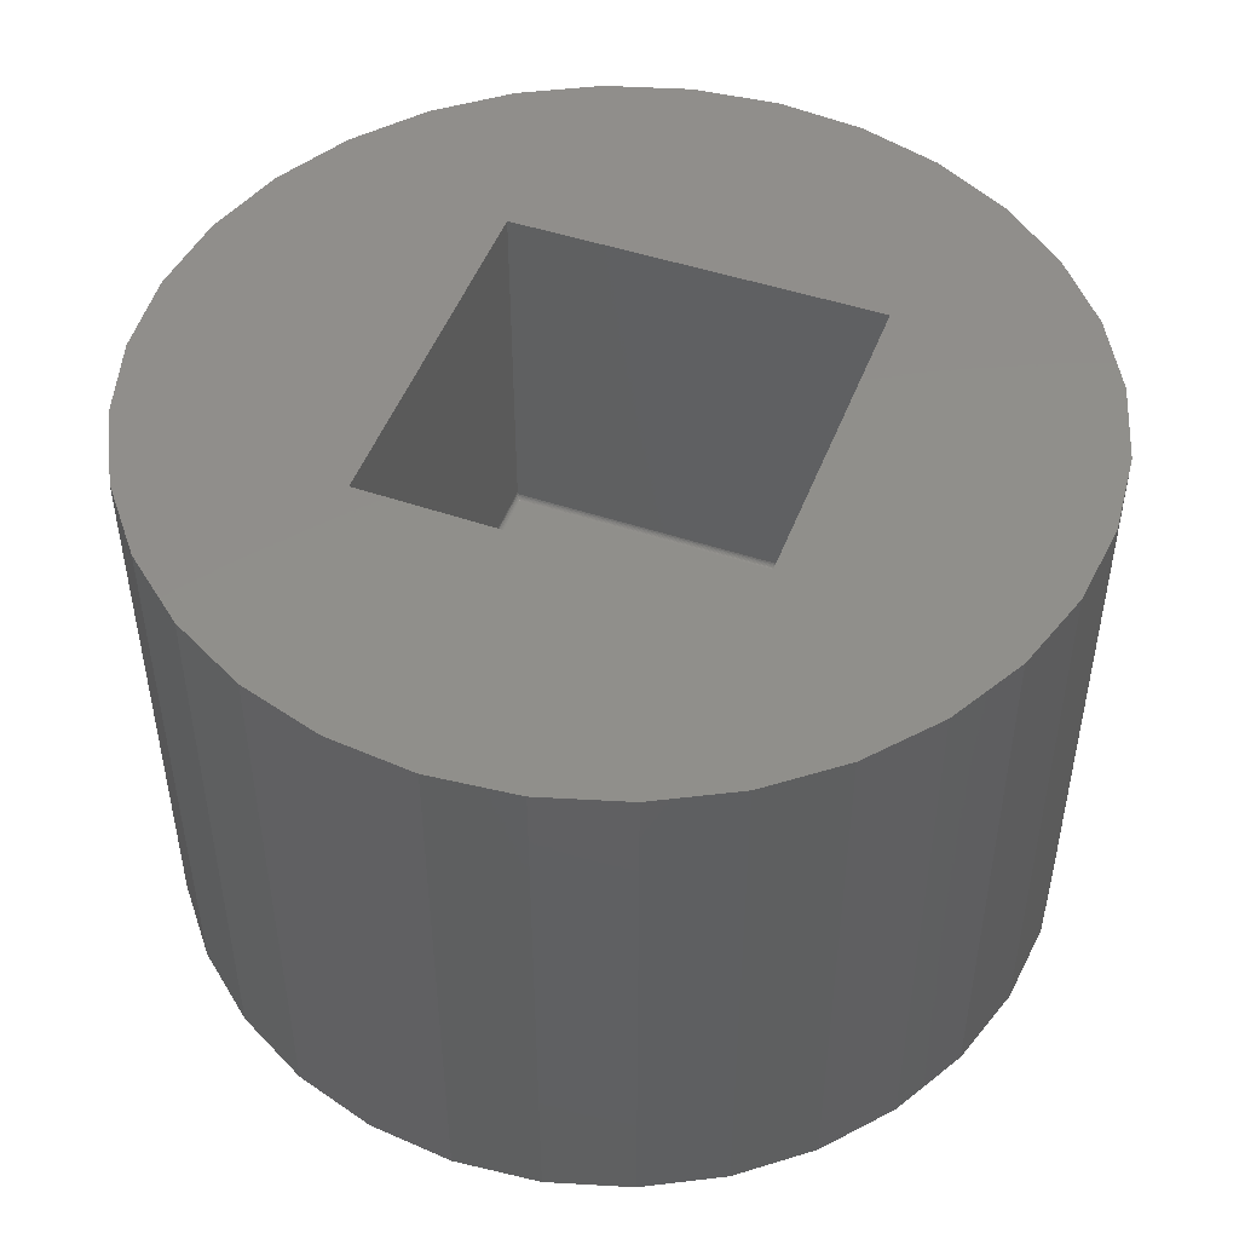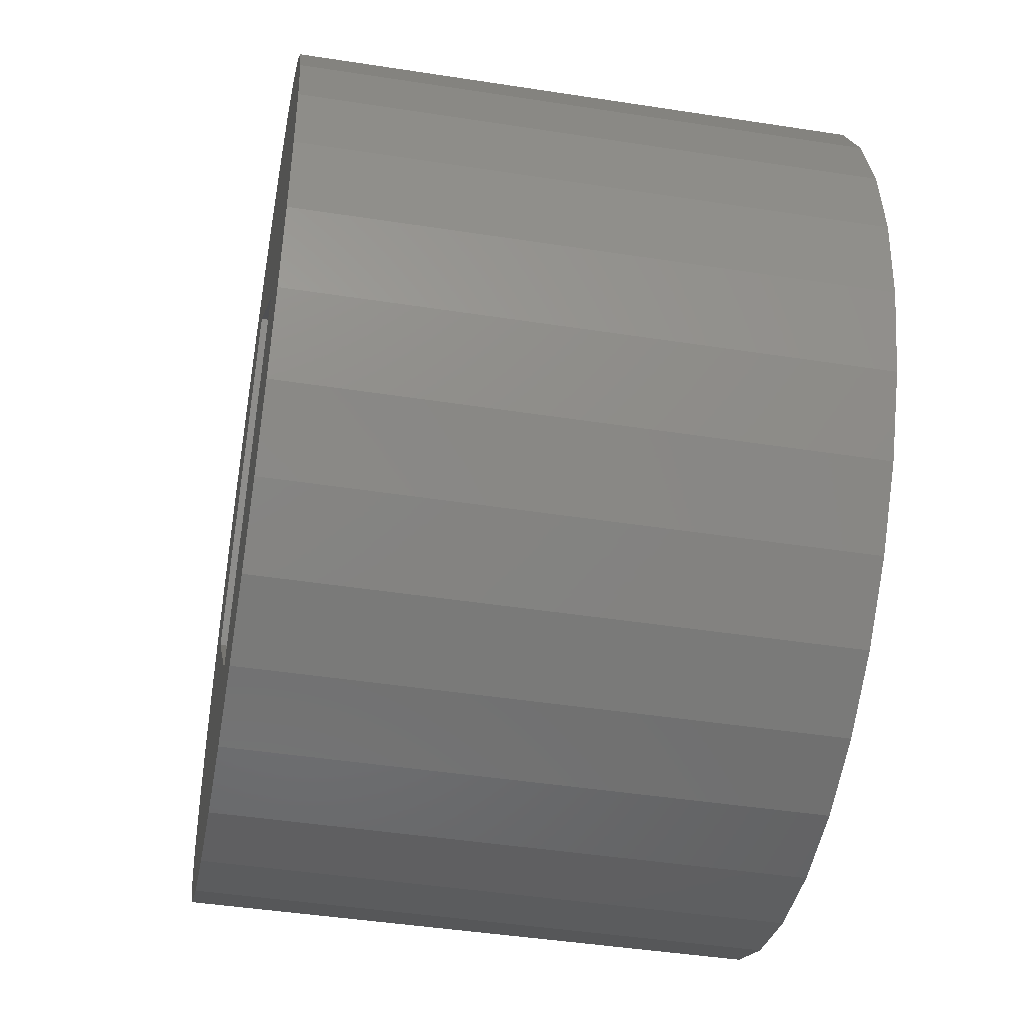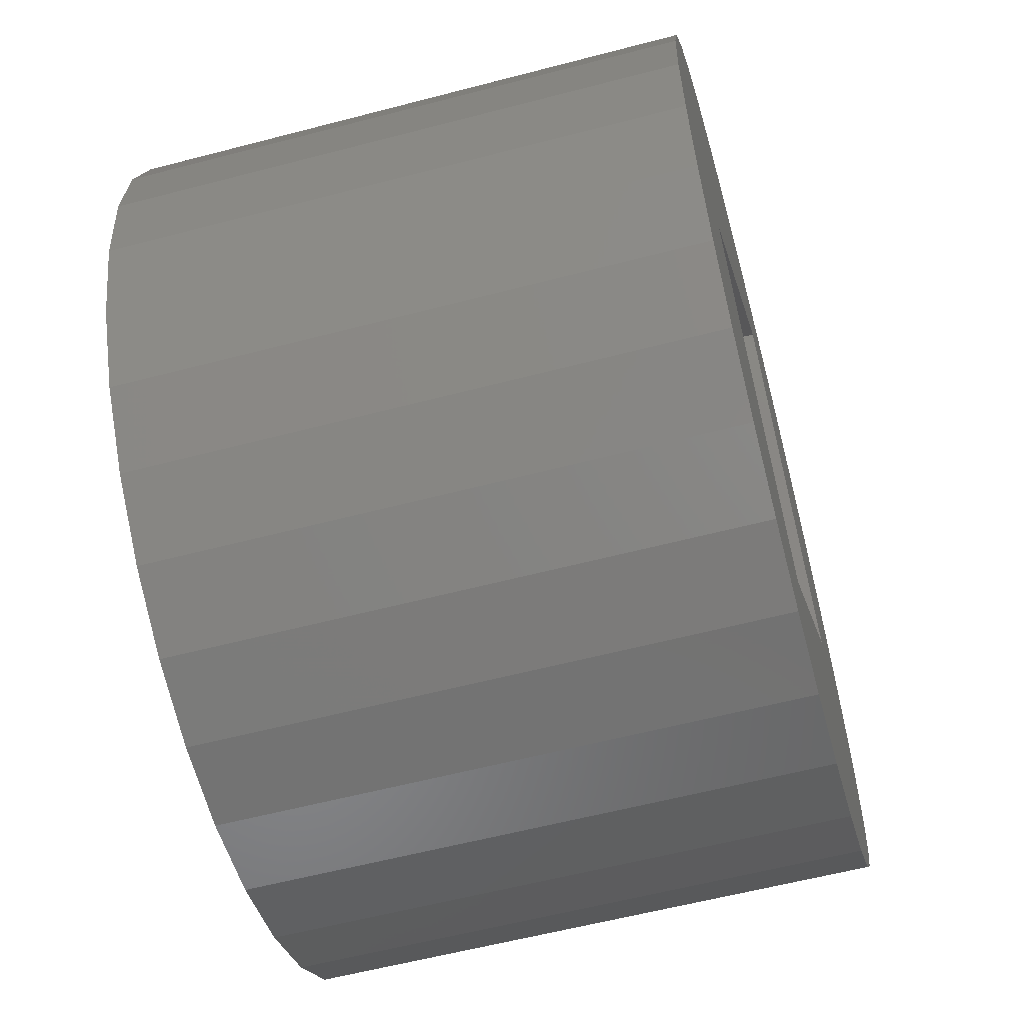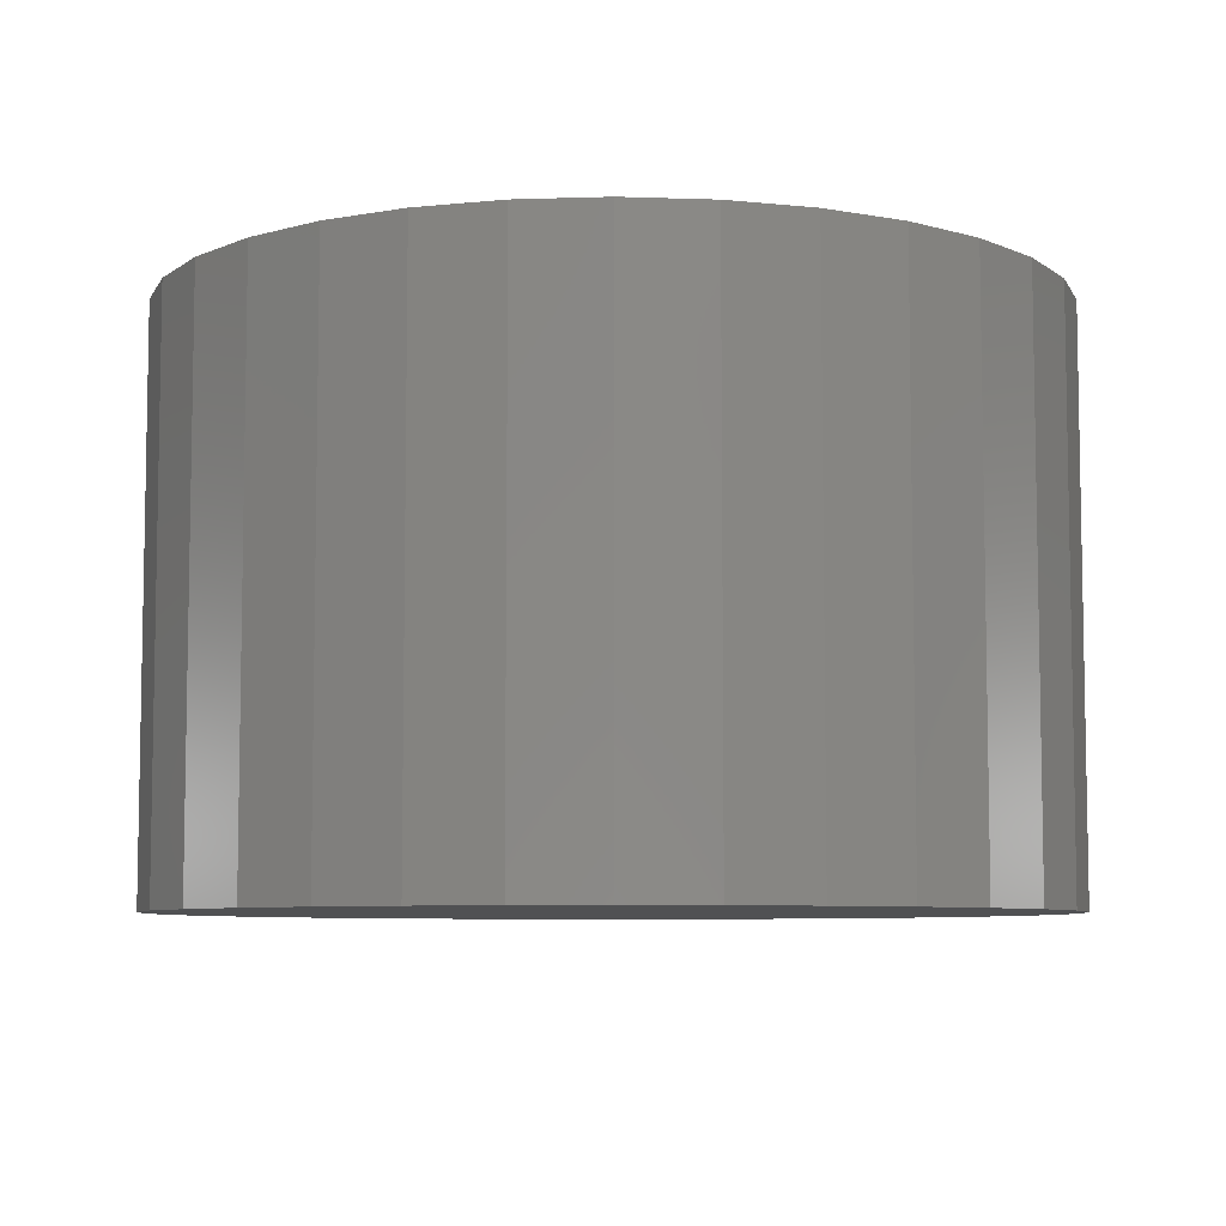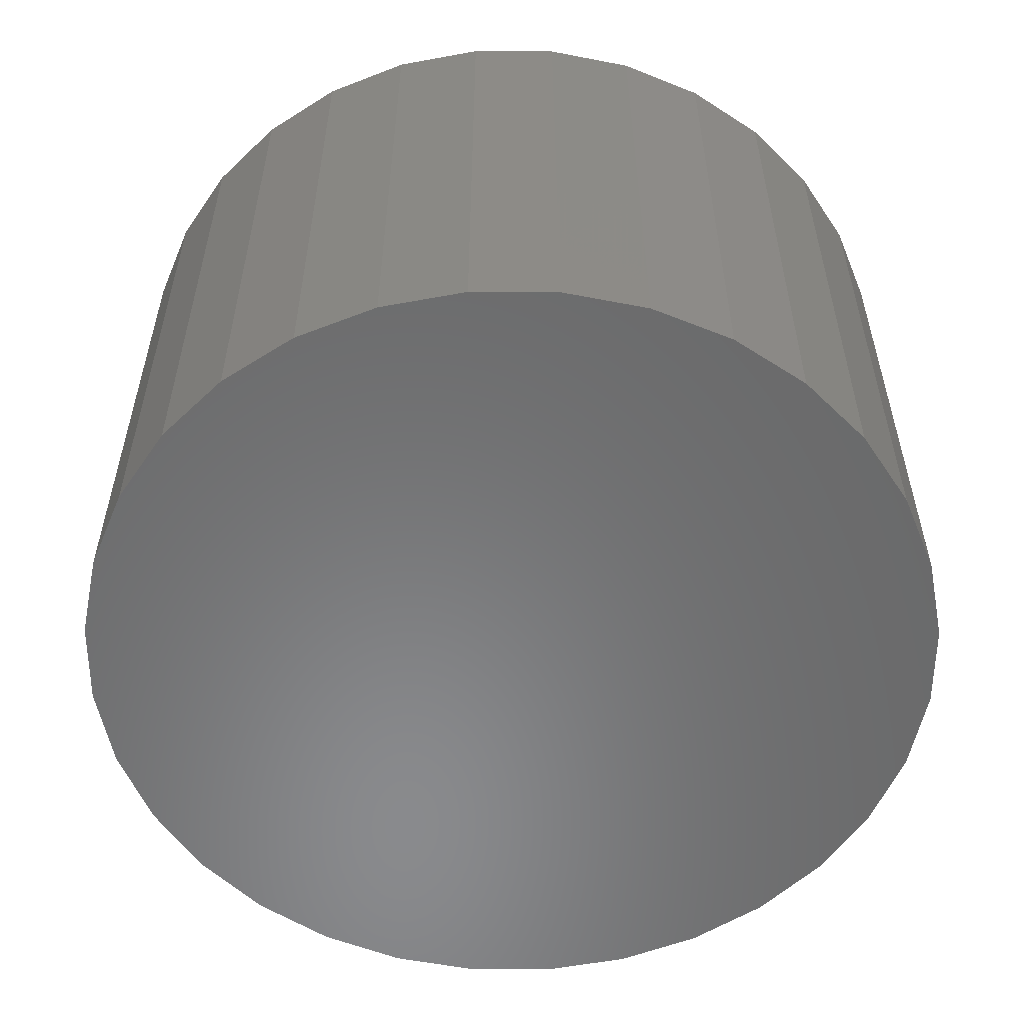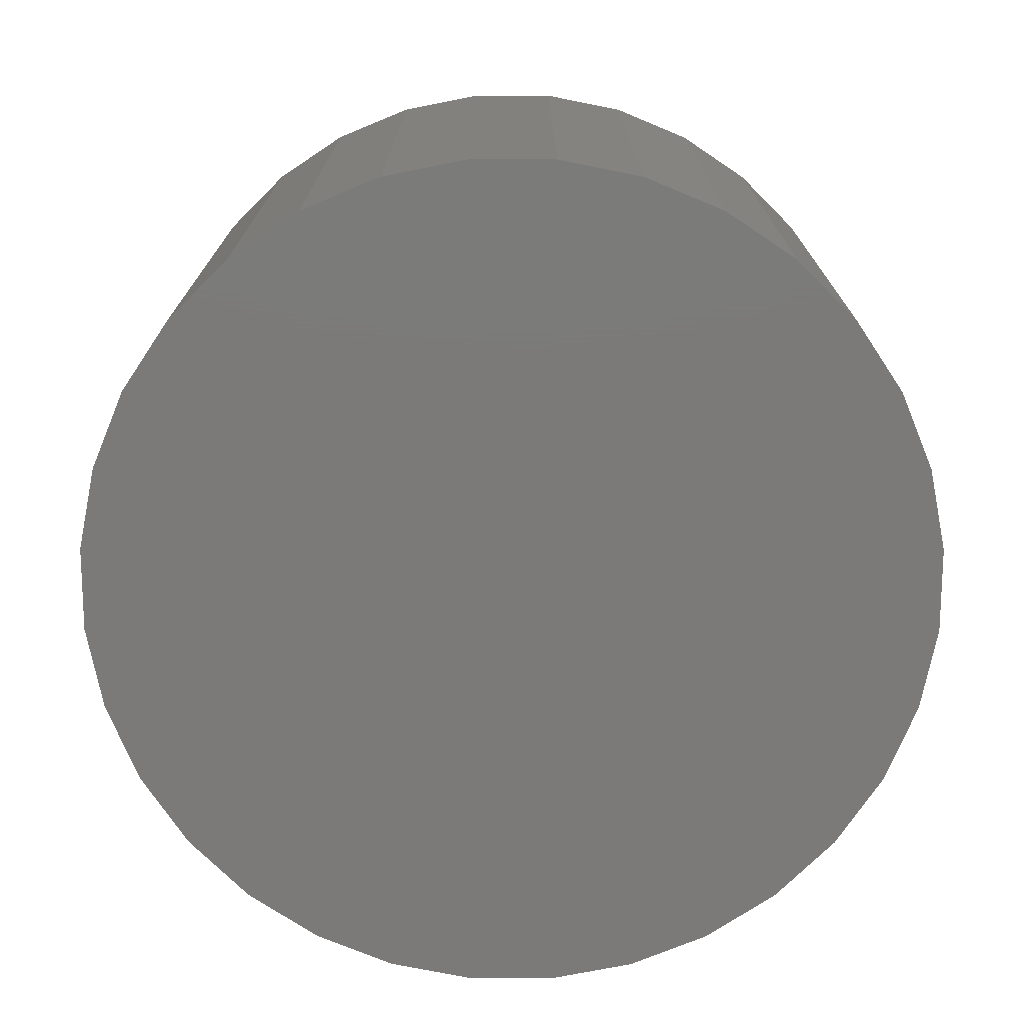
<metadata>
{"format":"stl","ext":"stl","renderer":"f3d","projection":"perspective","resolution":1024,"background":"white","views":[{"elev":48.2,"azim":155.5,"up":"+Z"},{"elev":-44.9,"azim":79.8,"up":"+Y"},{"elev":-59.1,"azim":-74.9,"up":"+Y"},{"elev":-7.0,"azim":168.6,"up":"+Z"},{"elev":-56.0,"azim":-5.9,"up":"+Z"},{"elev":-73.7,"azim":61.8,"up":"+Z"}]}
</metadata>
<code>
# stl→obj: 102 verts, 200 faces
v 0.006351 -0.3391 0.2656
v 0.3328 8.327e-17 0.2656
v -0.3327 -2.776e-17 0.2656
v 0.006351 0.3391 0.2656
v 0.003618 0.3474 0.2734
v 0.003618 0.3474 0.75
v -0.3438 0 0.2734
v -0.3438 0 0.75
v 0.3438 0 0.2734
v 0.3438 5.551e-17 0.75
v 0.003618 -0.3474 0.2734
v 0.003618 -0.3474 0.75
v 0.003575 0.3391 0.2659
v -0.3347 -3.751e-17 0.2657
v -0.3363 -4.273e-06 0.266
v -0.3379 3.816e-17 0.2665
v 0.003584 0.3408 0.2663
v -0.3393 -1.301e-18 0.2672
v 0.003592 0.3423 0.2669
v -0.3406 -1.301e-17 0.268
v -0.3432 1.301e-17 0.271
v -0.3417 -3.643e-17 0.2689
v 0.003606 0.345 0.2686
v 0.003599 0.3437 0.2677
v 0.003615 0.3467 0.2708
v 0.3378 7.069e-17 0.2665
v 0.3362 -4.346e-06 0.266
v 0.3393 1.995e-17 0.2672
v 0.3418 -2.342e-17 0.269
v 0.3346 3.028e-16 0.2657
v 0.3407 3.469e-18 0.268
v 0.3433 5.811e-17 0.2712
v 0.003592 -0.3423 0.2669
v 0.003584 -0.3408 0.2663
v 0.003606 -0.345 0.2686
v 0.003575 -0.3391 0.2659
v 0.003599 -0.3437 0.2677
v 0.003615 -0.3467 0.2708
v -0.5668 -0.1147 0.75
v -0.5334 -0.2251 0.75
v -0.479 -0.3268 0.75
v 0.01003 -0.5882 0.75
v 0.1248 -0.5769 0.75
v 0.2351 -0.5434 0.75
v 0.3368 -0.489 0.75
v 0.4259 -0.4159 0.75
v 0.4991 -0.3268 0.75
v 0.5534 -0.2251 0.75
v 0.5869 -0.1147 0.75
v 0.5982 0 0.75
v -0.1047 0.5769 0.75
v -0.215 0.5434 0.75
v -0.3167 0.489 0.75
v -0.4059 0.4159 0.75
v -0.479 0.3268 0.75
v -0.5334 0.2251 0.75
v -0.5668 0.1147 0.75
v -0.5781 7.203e-17 0.75
v -0.4059 -0.4159 0.75
v -0.3167 -0.489 0.75
v 0.4991 0.3268 0.75
v 0.4259 0.4159 0.75
v 0.3368 0.489 0.75
v 0.2351 0.5434 0.75
v 0.1248 0.5769 0.75
v 0.01003 0.5882 0.75
v 0.5869 0.1147 0.75
v 0.5534 0.2251 0.75
v -0.1047 -0.5769 0.75
v -0.215 -0.5434 0.75
v 0.01003 0.5882 -0.007812
v 0.1248 0.5769 -0.007812
v -0.1047 0.5769 -0.007812
v 0.01003 -0.5882 -0.007812
v -0.1047 -0.5769 -0.007812
v 0.1248 -0.5769 -0.007812
v -0.215 -0.5434 -0.007812
v 0.2351 -0.5434 -0.007812
v -0.3167 -0.489 -0.007812
v 0.3368 -0.489 -0.007812
v -0.4059 -0.4159 -0.007812
v 0.4259 -0.4159 -0.007812
v -0.479 -0.3268 -0.007812
v 0.4991 -0.3268 -0.007812
v -0.5334 -0.2251 -0.007812
v 0.5534 -0.2251 -0.007812
v -0.5668 -0.1147 -0.007812
v 0.5869 -0.1147 -0.007812
v -0.5781 7.203e-17 -0.007812
v 0.5982 0 -0.007812
v -0.5668 0.1147 -0.007812
v 0.5869 0.1147 -0.007812
v -0.5334 0.2251 -0.007812
v 0.5534 0.2251 -0.007812
v -0.479 0.3268 -0.007812
v 0.4991 0.3268 -0.007812
v -0.4059 0.4159 -0.007812
v 0.4259 0.4159 -0.007812
v -0.3167 0.489 -0.007812
v 0.3368 0.489 -0.007812
v -0.215 0.5434 -0.007812
v 0.2351 0.5434 -0.007812
f 1 2 3
f 3 2 4
f 5 6 7
f 7 6 8
f 9 10 5
f 5 10 6
f 11 12 9
f 9 12 10
f 7 8 11
f 11 8 12
f 13 14 4
f 14 3 4
f 15 14 13
f 16 15 13
f 17 16 13
f 18 16 17
f 19 18 17
f 20 18 19
f 21 22 23
f 19 24 20
f 20 24 23
f 20 23 22
f 23 25 21
f 21 25 5
f 21 5 7
f 26 19 27
f 28 19 26
f 24 19 28
f 25 23 29
f 4 2 30
f 4 30 27
f 4 27 19
f 4 19 17
f 4 17 13
f 28 31 24
f 24 31 29
f 24 29 23
f 29 32 25
f 25 32 9
f 25 9 5
f 33 26 34
f 28 26 33
f 33 31 28
f 32 29 35
f 1 36 34
f 1 34 26
f 1 26 27
f 1 27 30
f 1 30 2
f 33 37 31
f 31 37 35
f 31 35 29
f 35 38 32
f 32 38 11
f 32 11 9
f 14 36 3
f 36 1 3
f 14 15 36
f 16 34 36
f 36 15 16
f 18 33 34
f 34 16 18
f 33 18 20
f 38 35 22
f 33 20 37
f 37 20 22
f 37 22 35
f 22 21 38
f 38 21 7
f 38 7 11
f 39 40 41
f 12 42 43
f 12 43 44
f 12 44 45
f 12 45 46
f 12 46 47
f 12 47 48
f 12 48 49
f 12 49 50
f 12 50 10
f 8 6 51
f 8 51 52
f 8 52 53
f 8 53 54
f 8 54 55
f 8 55 56
f 8 56 57
f 8 57 58
f 8 58 39
f 8 39 41
f 8 41 59
f 8 59 60
f 6 61 62
f 6 62 63
f 6 63 64
f 6 64 65
f 6 65 66
f 6 66 51
f 10 50 67
f 10 67 68
f 10 68 61
f 10 61 6
f 42 12 69
f 69 12 8
f 69 8 70
f 70 8 60
f 71 72 73
f 74 75 76
f 76 75 77
f 76 77 78
f 78 77 79
f 78 79 80
f 80 79 81
f 80 81 82
f 82 81 83
f 82 83 84
f 84 83 85
f 84 85 86
f 86 85 87
f 86 87 88
f 88 87 89
f 88 89 90
f 90 89 91
f 90 91 92
f 92 91 93
f 92 93 94
f 94 93 95
f 94 95 96
f 96 95 97
f 96 97 98
f 98 97 99
f 98 99 100
f 100 99 101
f 100 101 102
f 102 101 73
f 102 73 72
f 90 50 88
f 88 50 49
f 88 49 86
f 86 49 48
f 86 48 84
f 84 48 47
f 84 47 82
f 82 47 46
f 82 46 80
f 80 46 45
f 80 45 78
f 78 45 44
f 78 44 76
f 76 44 43
f 76 43 74
f 74 43 42
f 74 42 75
f 75 42 69
f 75 69 77
f 77 69 70
f 77 70 79
f 79 70 60
f 79 60 81
f 81 60 59
f 81 59 83
f 83 59 41
f 83 41 85
f 85 41 40
f 85 40 87
f 87 40 39
f 87 39 89
f 89 39 58
f 89 58 91
f 91 58 57
f 91 57 93
f 93 57 56
f 93 56 95
f 95 56 55
f 95 55 97
f 97 55 54
f 97 54 99
f 99 54 53
f 99 53 101
f 101 53 52
f 101 52 73
f 73 52 51
f 73 51 71
f 71 51 66
f 71 66 72
f 72 66 65
f 72 65 102
f 102 65 64
f 102 64 100
f 100 64 63
f 100 63 98
f 98 63 62
f 98 62 96
f 96 62 61
f 96 61 94
f 94 61 68
f 94 68 92
f 92 68 67
f 92 67 90
f 90 67 50

</code>
